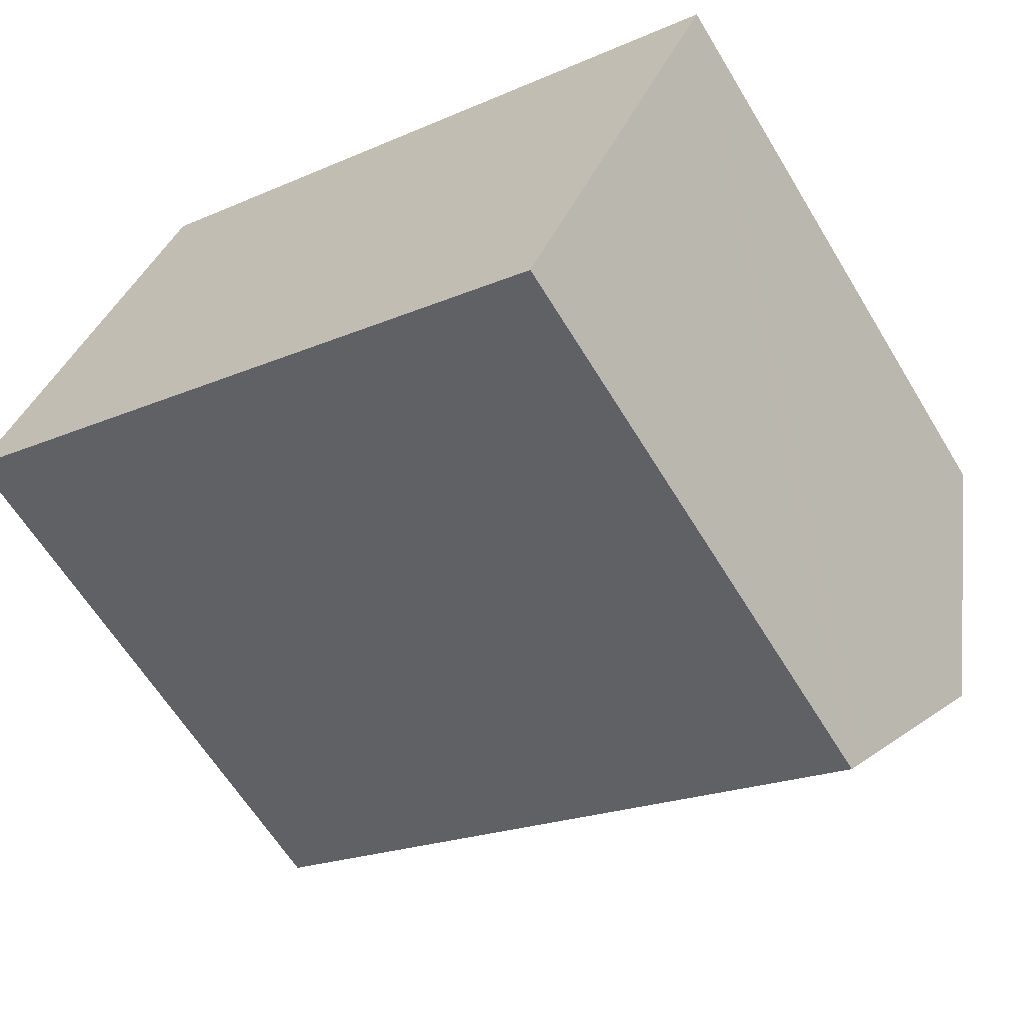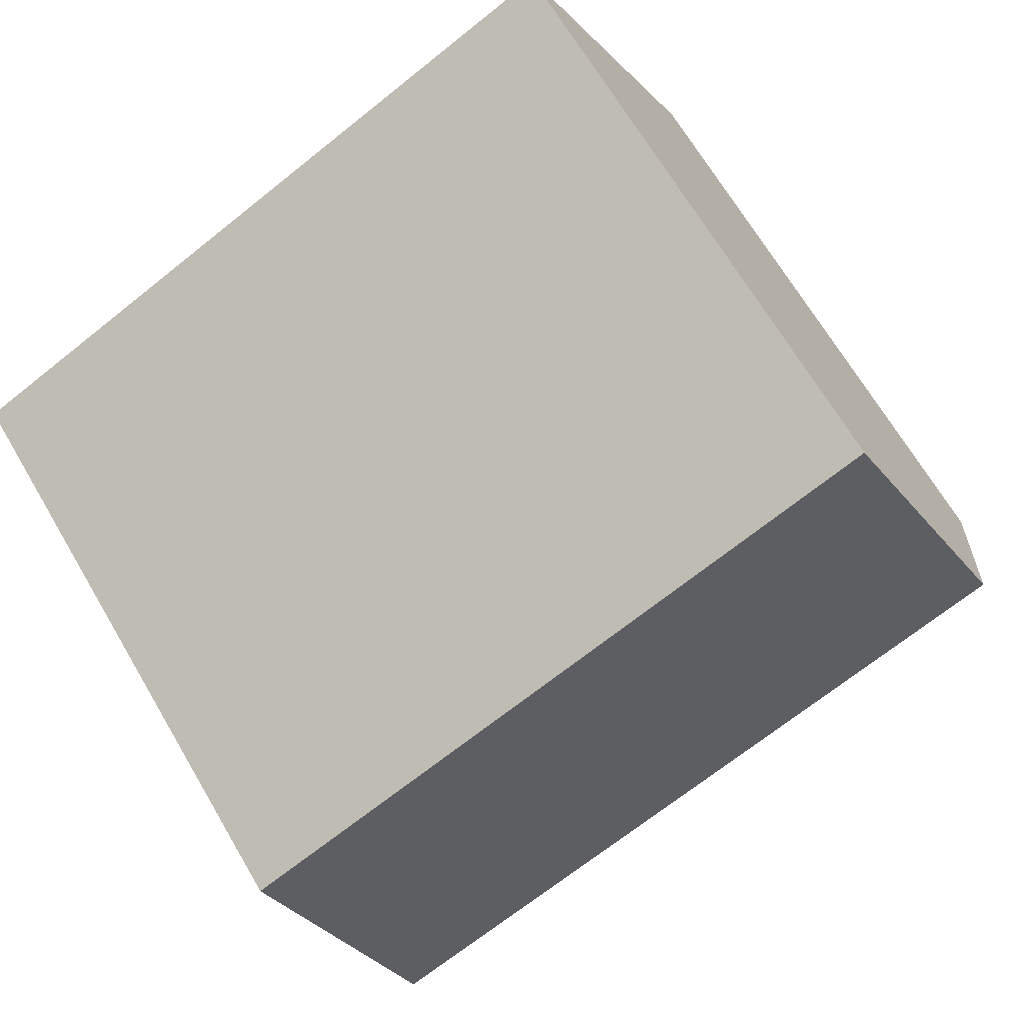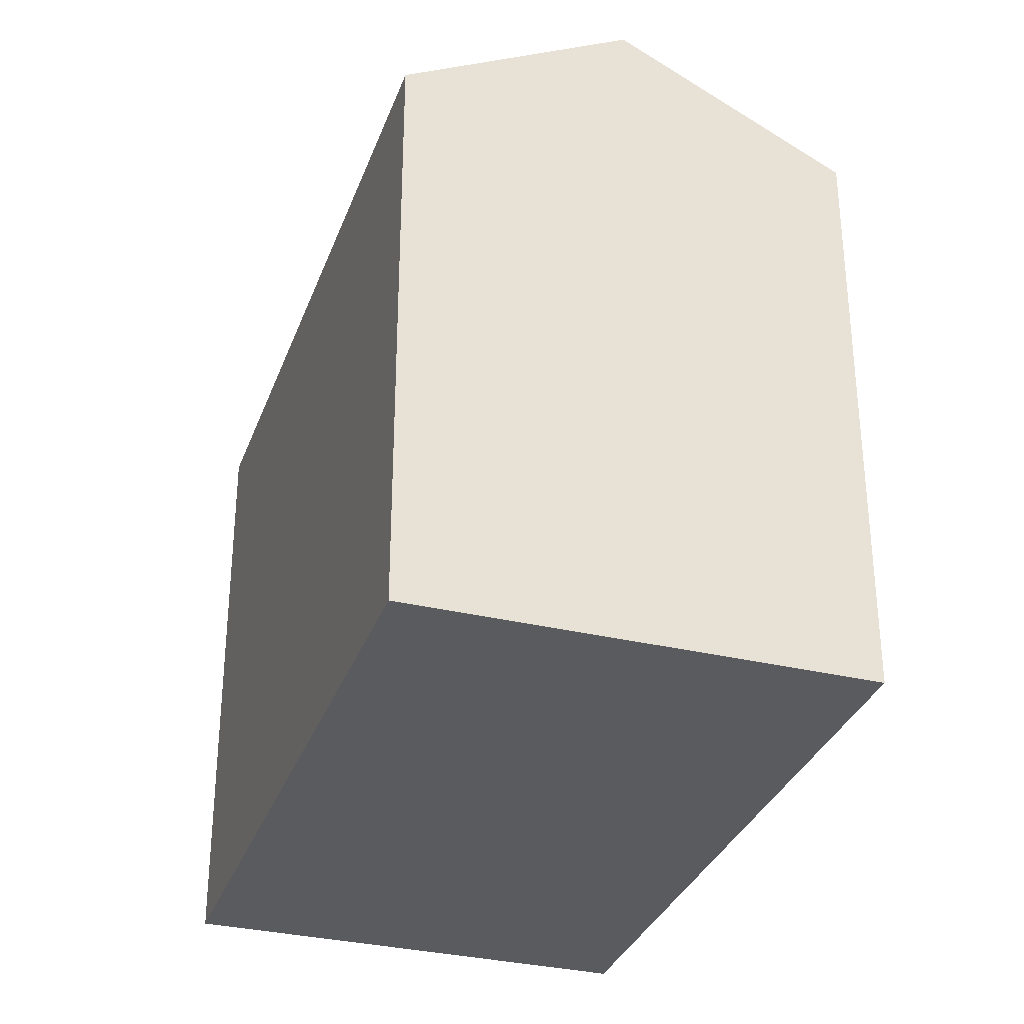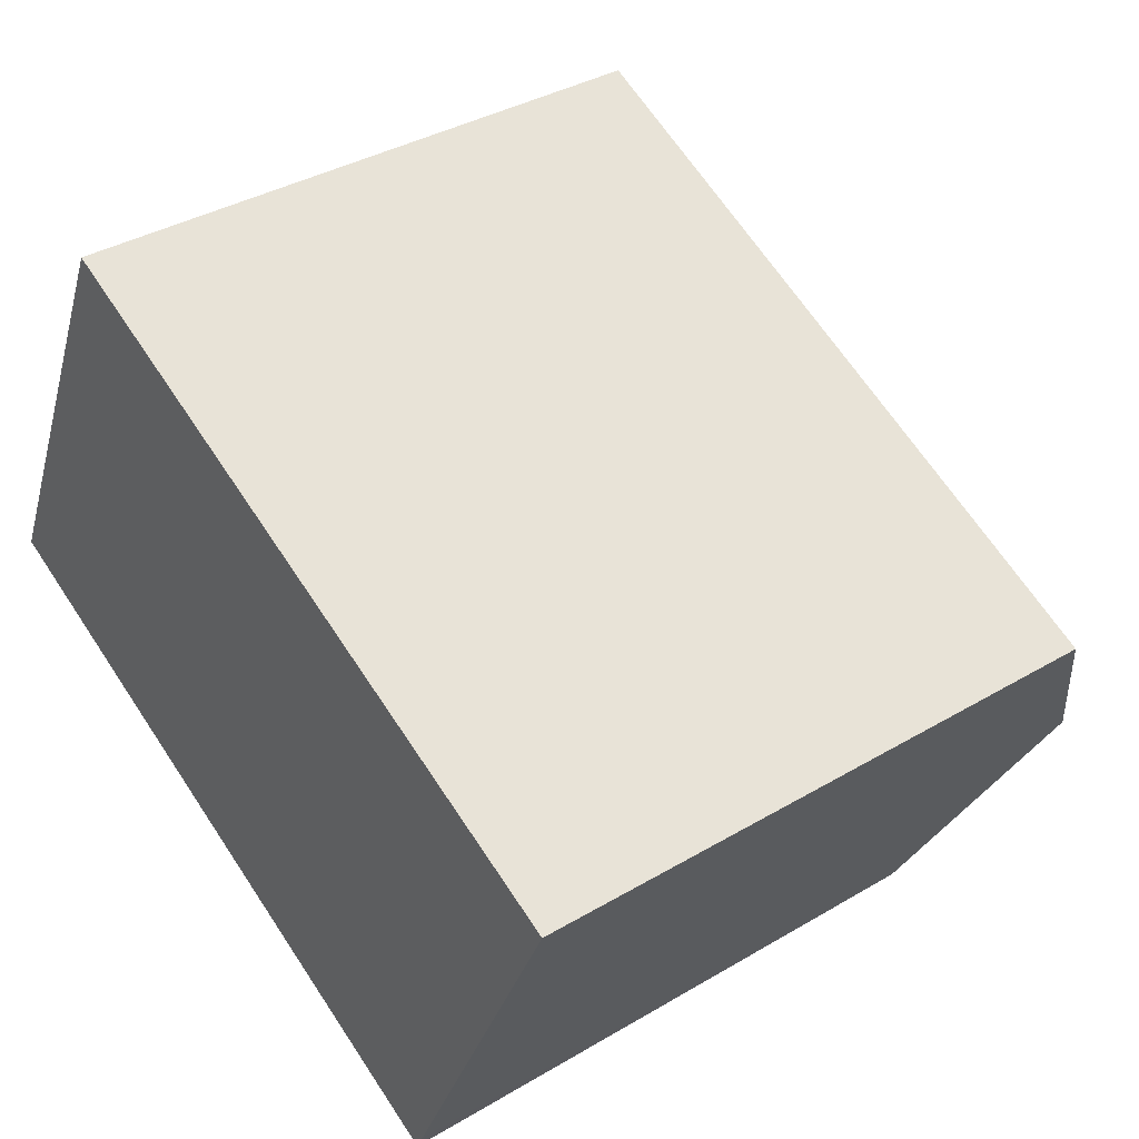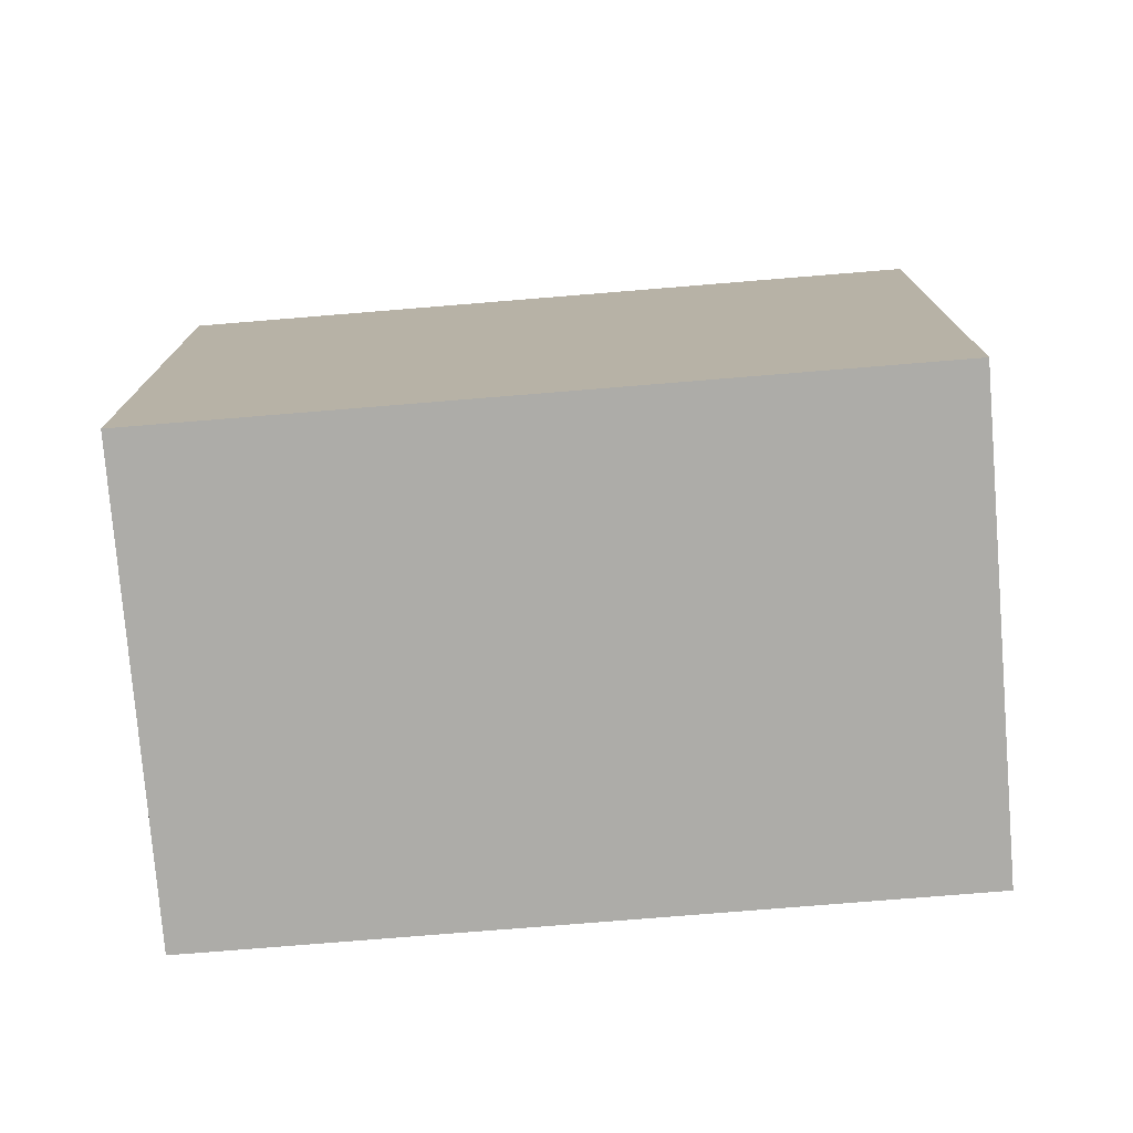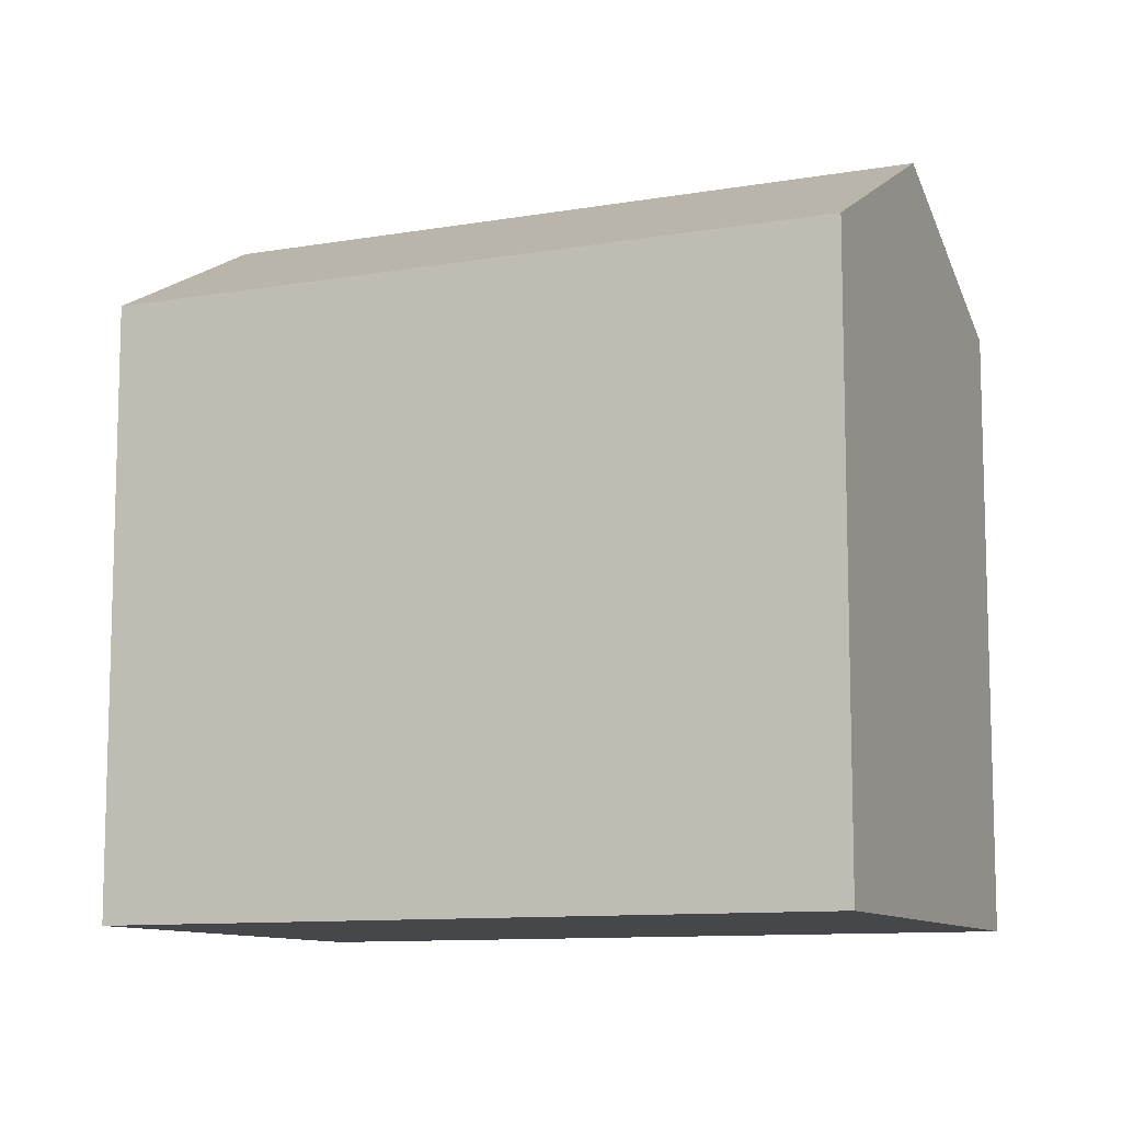
<metadata>
{"format":"obj","ext":"obj","renderer":"f3d","projection":"perspective","resolution":1024,"background":"white","views":[{"elev":-62.1,"azim":31.1,"up":"+Z"},{"elev":68.0,"azim":149.5,"up":"+Z"},{"elev":-32.6,"azim":-83.4,"up":"+Y"},{"elev":36.7,"azim":52.4,"up":"+Z"},{"elev":-76.7,"azim":29.6,"up":"+Y"},{"elev":-10.3,"azim":-131.3,"up":"+Y"}]}
</metadata>
<code>
v  0.251 16.64 0.539
v  7.902 16.34 -3.676
v  0 16.34 1.001e-15
v  2.67 19.55 5.735
v  20.79 19.55 -2.696
v  10.29 16.34 -4.785
v  18.12 16.34 -8.431
v  18.38 16.65 -7.891
v  5.339 16.34 11.47
v  23.46 16.34 3.039
v  0 0 0
v  2.67 -3.512e-16 5.735
v  5.339 -7.023e-16 11.47
v  0.251 -3.3e-17 0.539
v  23.46 -1.861e-16 3.039
v  18.38 4.832e-16 -7.891
v  18.12 5.162e-16 -8.431
v  20.79 1.651e-16 -2.696
v  7.902 2.251e-16 -3.676
v  10.29 2.93e-16 -4.785
g defaultobject
f 1 2 3
f 2 1 4
f 2 4 5
f 2 5 6
f 6 5 7
f 7 5 8
f 9 5 4
f 5 9 10
f 1 9 4
f 9 1 3
f 9 3 11
f 9 11 12
f 9 12 13
f 12 11 14
f 13 10 9
f 10 13 15
f 15 5 10
f 5 15 8
f 8 15 7
f 7 15 16
f 7 16 17
f 16 15 18
f 17 6 7
f 6 17 2
f 2 17 3
f 3 17 19
f 3 19 11
f 19 17 20
f 13 18 15
f 18 13 16
f 16 13 17
f 17 13 20
f 20 13 19
f 19 13 12
f 19 12 14
f 19 14 11

</code>
